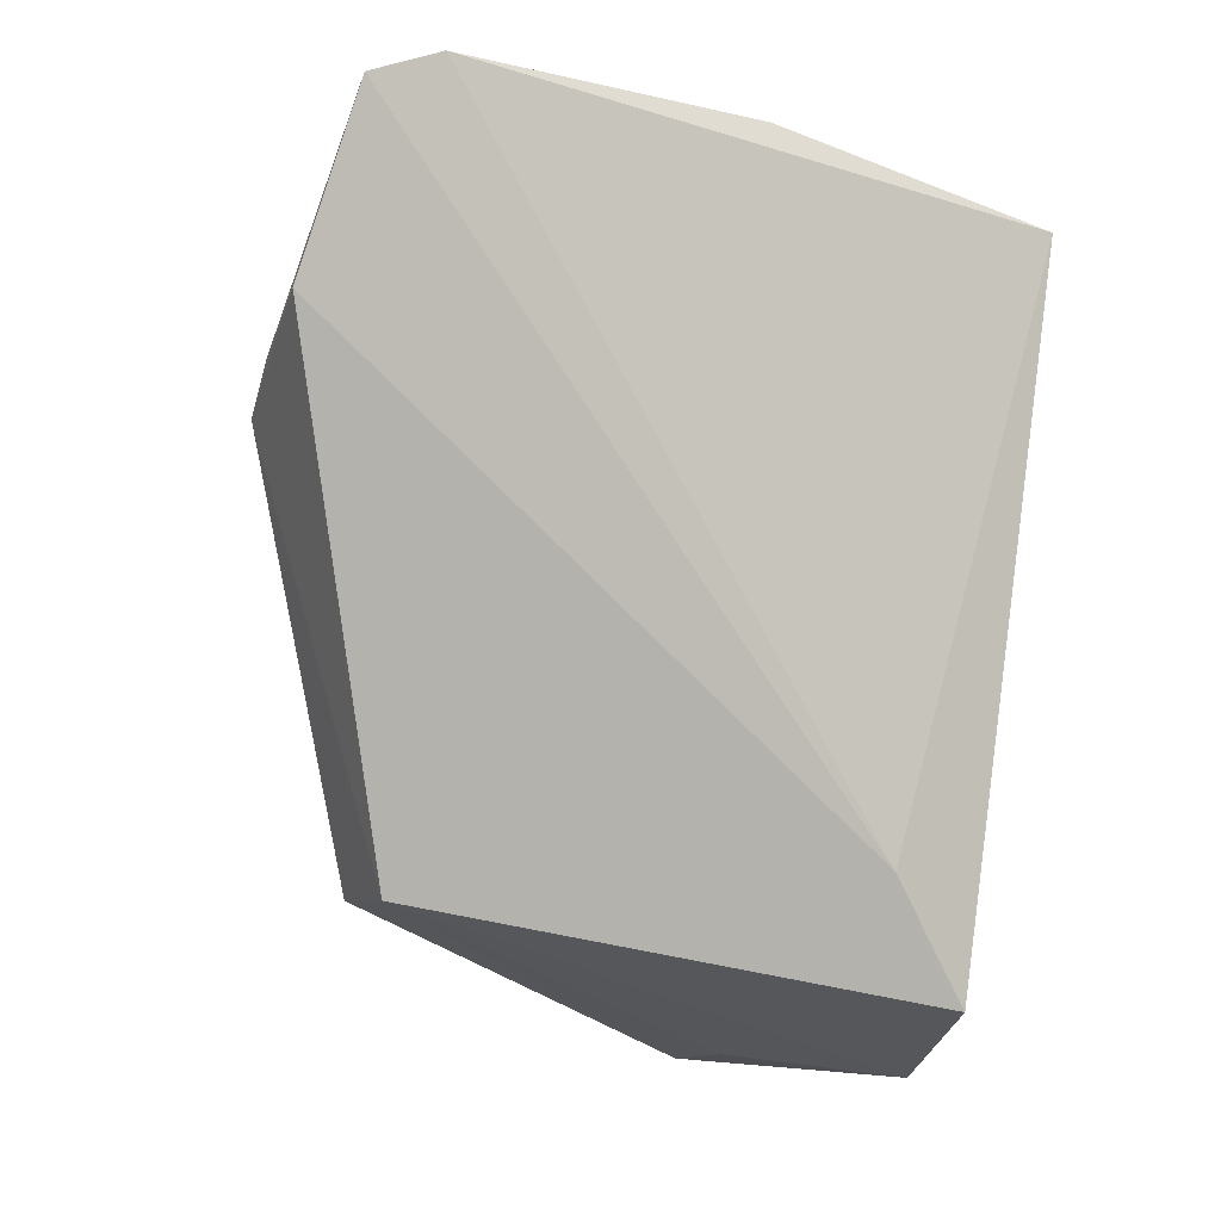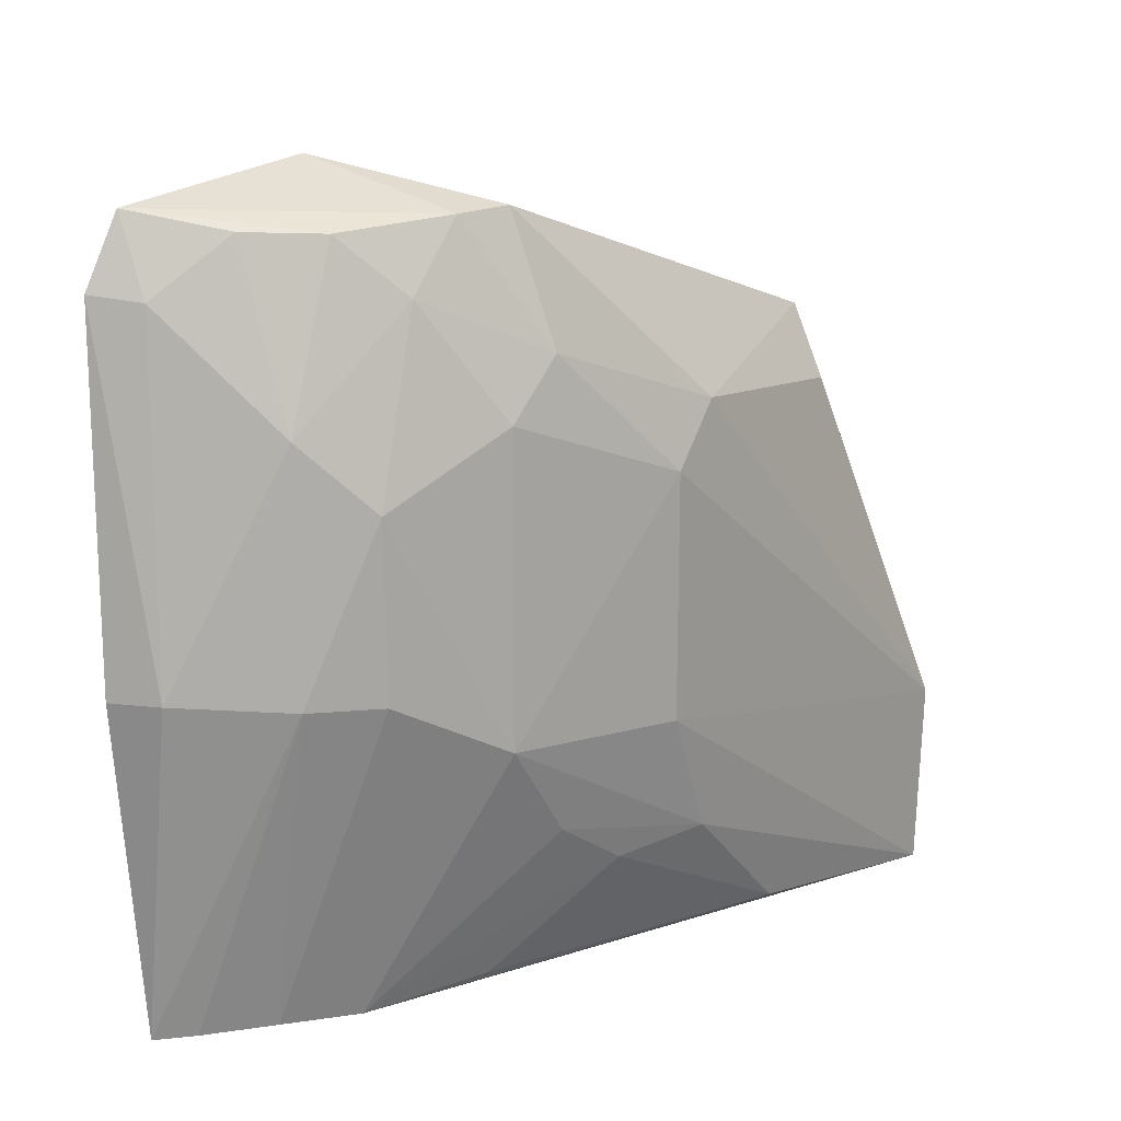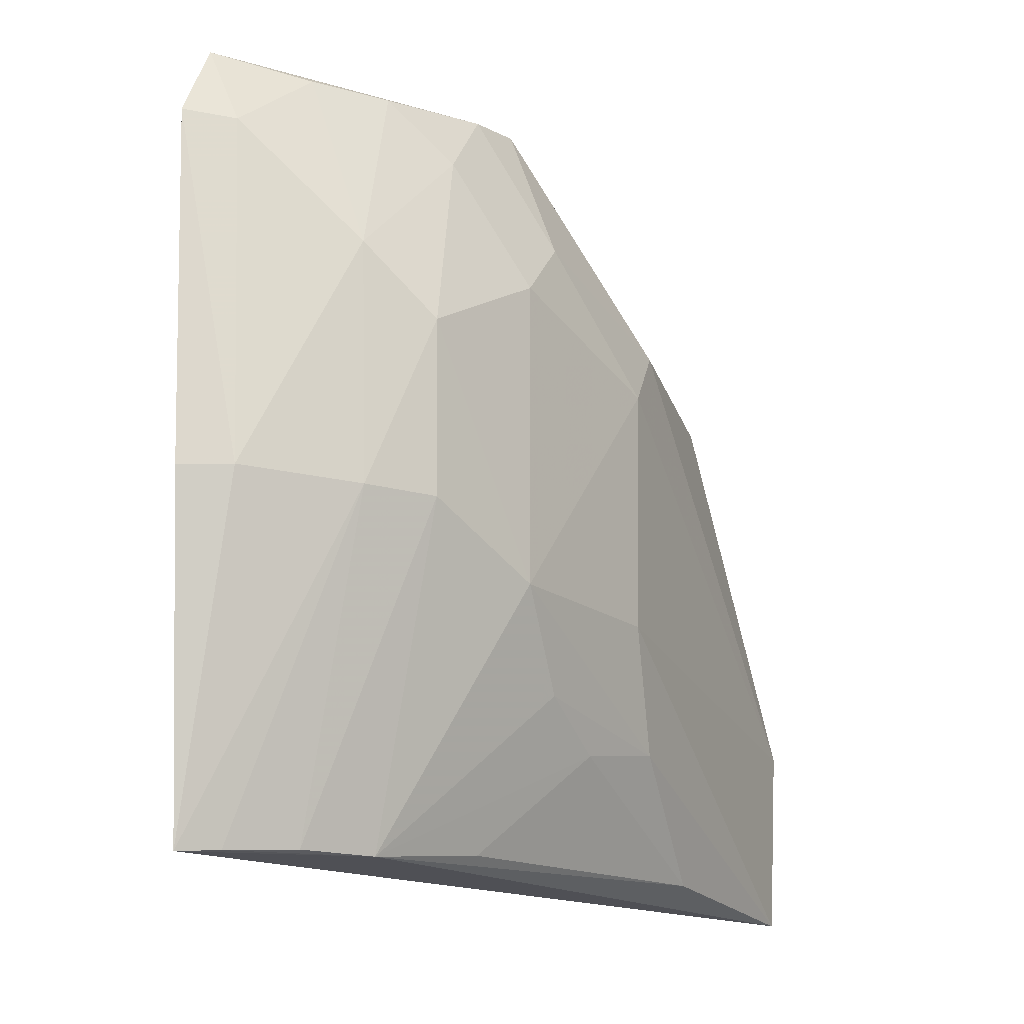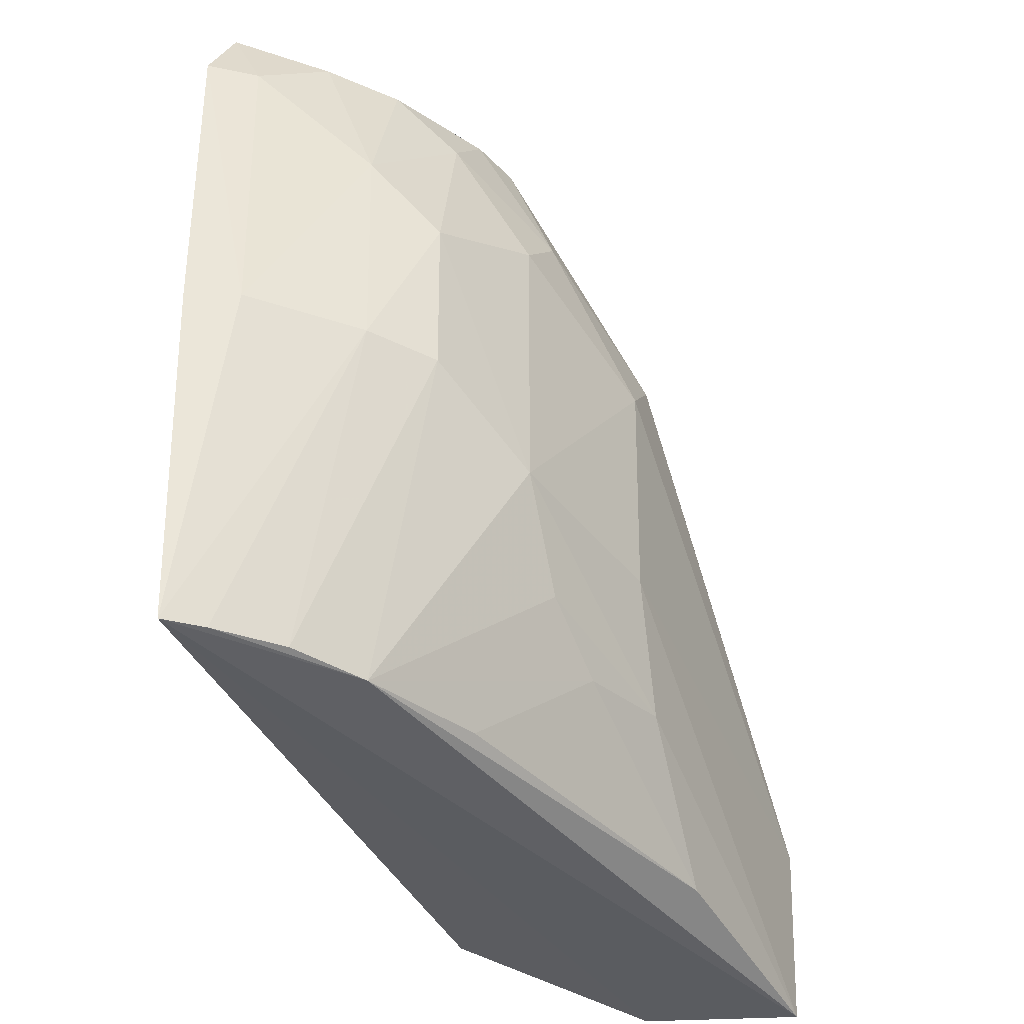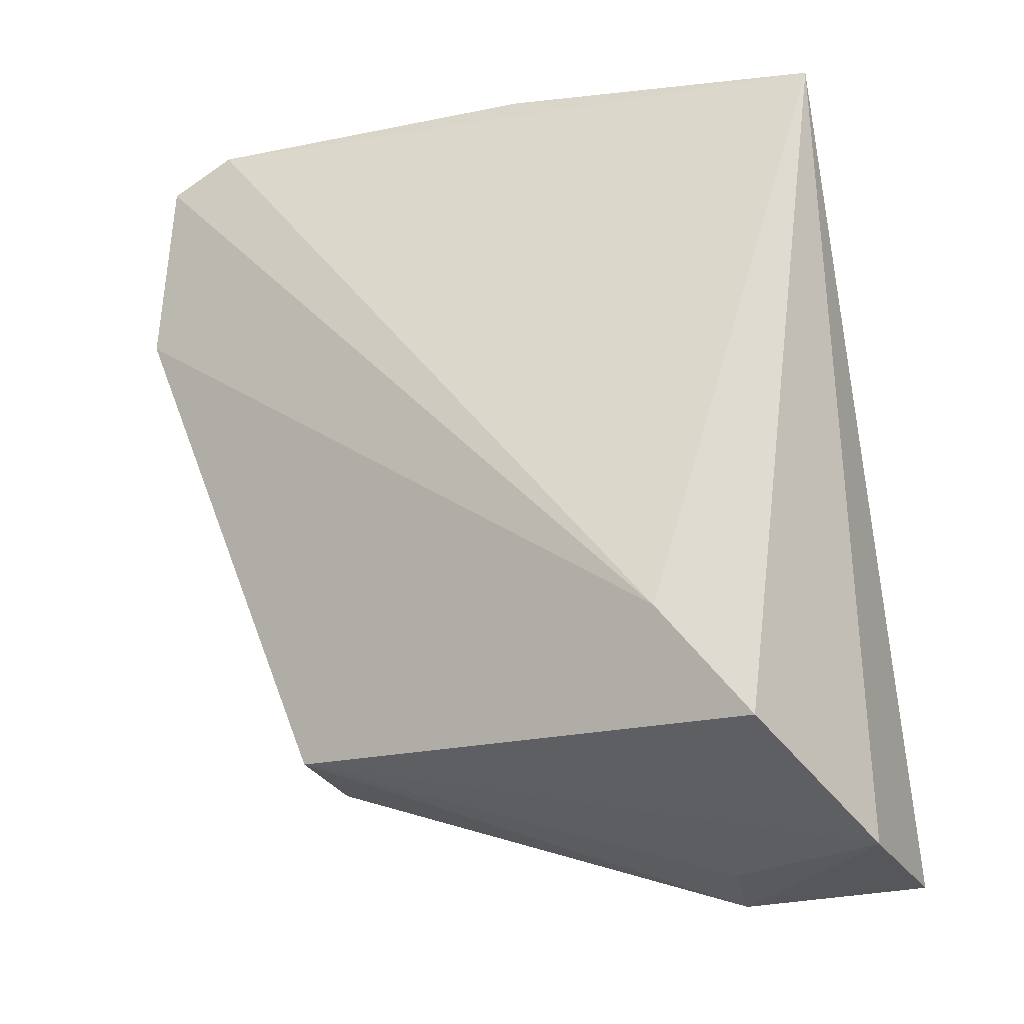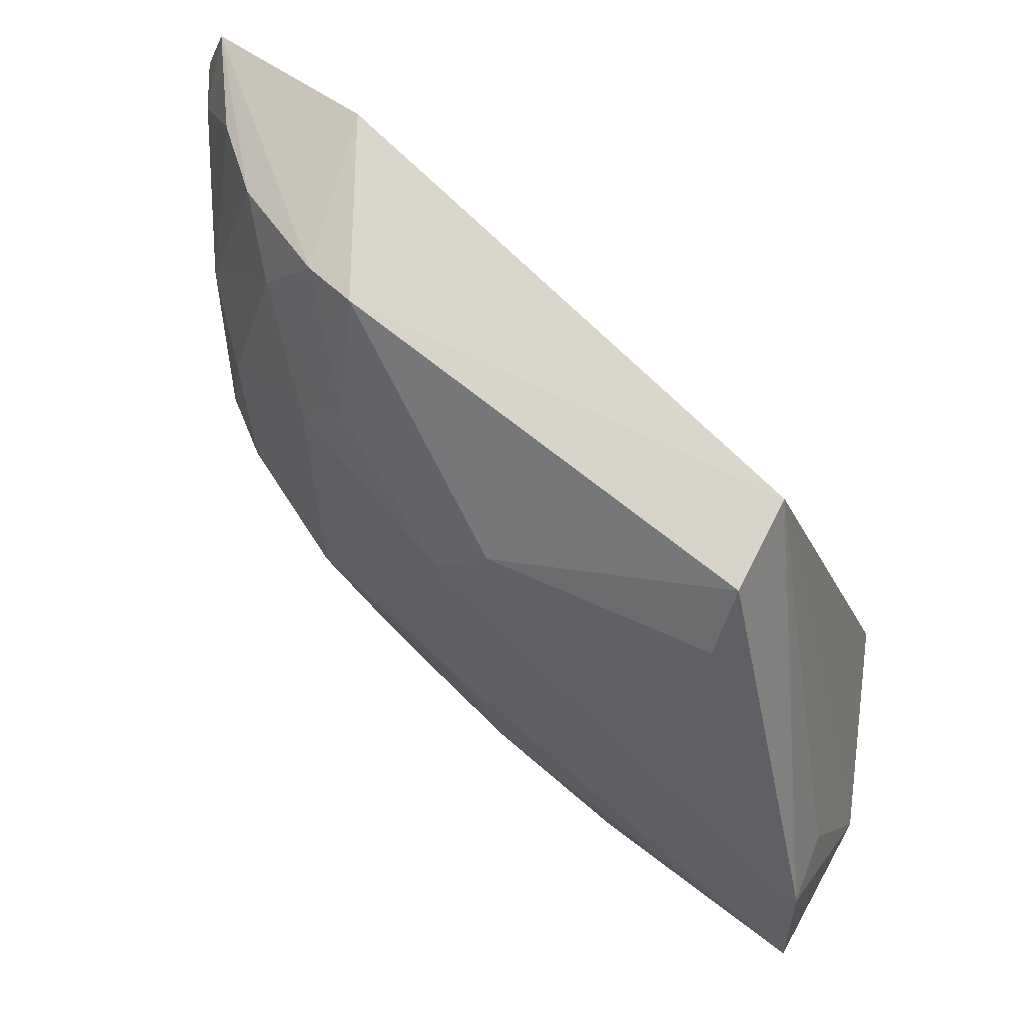
<metadata>
{"format":"obj","ext":"obj","renderer":"f3d","projection":"perspective","resolution":1024,"background":"white","views":[{"elev":-10.0,"azim":57.5,"up":"+Y"},{"elev":14.4,"azim":-147.9,"up":"+Z"},{"elev":-15.4,"azim":-164.3,"up":"+Z"},{"elev":-40.9,"azim":-164.2,"up":"+Z"},{"elev":-32.4,"azim":105.9,"up":"+Y"},{"elev":60.7,"azim":-66.0,"up":"+Z"}]}
</metadata>
<code>
v -0.007537 0.1134 0.1325
v -0.008036 0.07683 0.1009
v -0.006759 0.115 0.1285
v -0.007003 0.1129 0.08967
v -0.02949 0.0674 0.1003
v -0.01837 0.07511 0.1253
v -0.01968 0.06631 0.09102
v -0.02225 0.1019 0.1216
v -0.01079 0.1033 0.1344
v -0.02901 0.06724 0.08946
v -0.008828 0.06977 0.09586
v -0.02508 0.06763 0.1001
v -0.01558 0.1109 0.1217
v -0.02605 0.07583 0.1205
v -0.01923 0.1021 0.1318
v -0.02217 0.1018 0.1048
v -0.009427 0.1138 0.1282
v -0.01038 0.1148 0.1087
v -0.02611 0.09206 0.118
v -0.02405 0.07543 0.1245
v -0.01876 0.1053 0.128
v -0.01478 0.1051 0.09005
v -0.01885 0.1082 0.1179
v -0.007505 0.1157 0.1087
v -0.01591 0.111 0.1083
v -0.02617 0.0889 0.1214
v -0.02581 0.09167 0.1044
v -0.02037 0.09924 0.1321
v -0.02291 0.09896 0.1249
v -0.0124 0.1106 0.1314
v -0.02592 0.08061 0.09076
v -0.01884 0.1079 0.1082
v -0.01198 0.1086 0.09009
v -0.01573 0.1077 0.1312
v -0.02333 0.09335 0.09672
v -0.02564 0.08828 0.09742
v -0.008924 0.1114 0.08983
v -0.0224 0.09762 0.09942
v -0.01828 0.09848 0.09075
f 1 2 3
f 3 2 4
f 9 2 1
f 10 7 5
f 10 4 7
f 11 7 4
f 11 4 2
f 11 6 7
f 11 9 6
f 11 2 9
f 12 7 6
f 12 6 5
f 12 5 7
f 15 9 1
f 17 1 3
f 18 17 3
f 18 13 17
f 19 8 16
f 20 14 5
f 20 5 6
f 22 4 10
f 23 16 8
f 23 21 13
f 23 8 21
f 24 18 3
f 24 3 4
f 24 4 18
f 25 18 4
f 25 23 13
f 25 13 18
f 26 19 5
f 26 5 14
f 26 14 20
f 27 19 16
f 27 10 5
f 27 5 19
f 28 20 6
f 28 6 9
f 28 9 15
f 28 26 20
f 29 21 8
f 29 15 21
f 29 28 15
f 29 8 19
f 29 19 26
f 29 26 28
f 30 17 13
f 30 1 17
f 31 22 10
f 32 16 23
f 32 23 25
f 32 22 16
f 33 32 25
f 33 22 32
f 34 30 13
f 34 13 21
f 34 21 15
f 34 15 1
f 34 1 30
f 36 31 10
f 36 10 27
f 36 35 31
f 36 27 16
f 37 33 25
f 37 25 4
f 37 4 22
f 37 22 33
f 38 16 22
f 38 22 35
f 38 36 16
f 38 35 36
f 39 35 22
f 39 22 31
f 39 31 35

</code>
